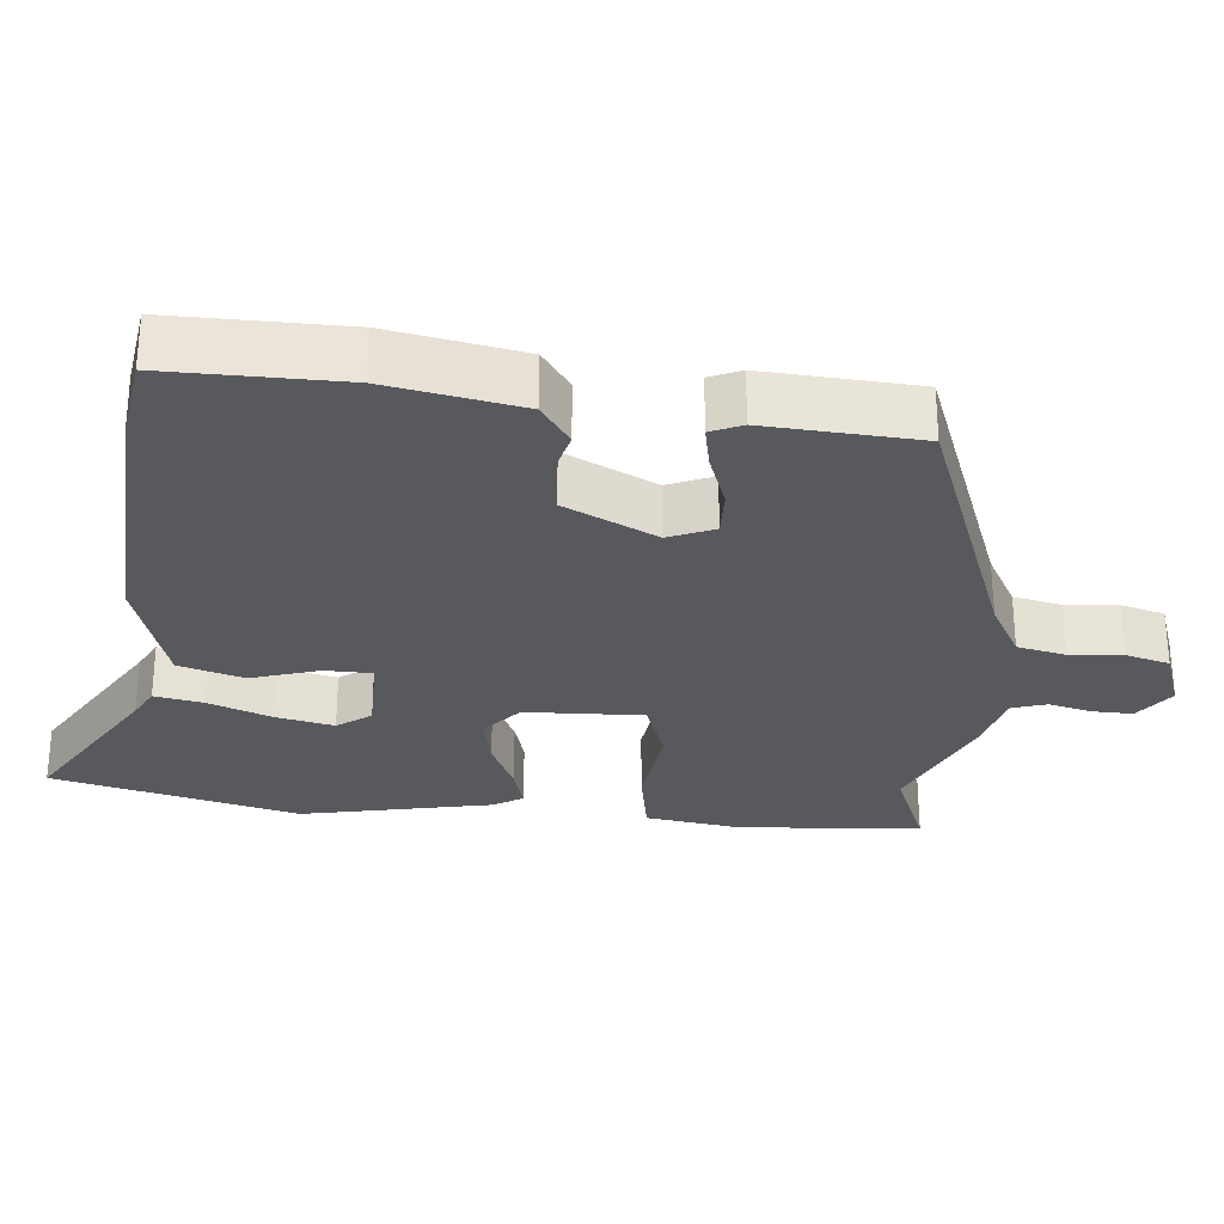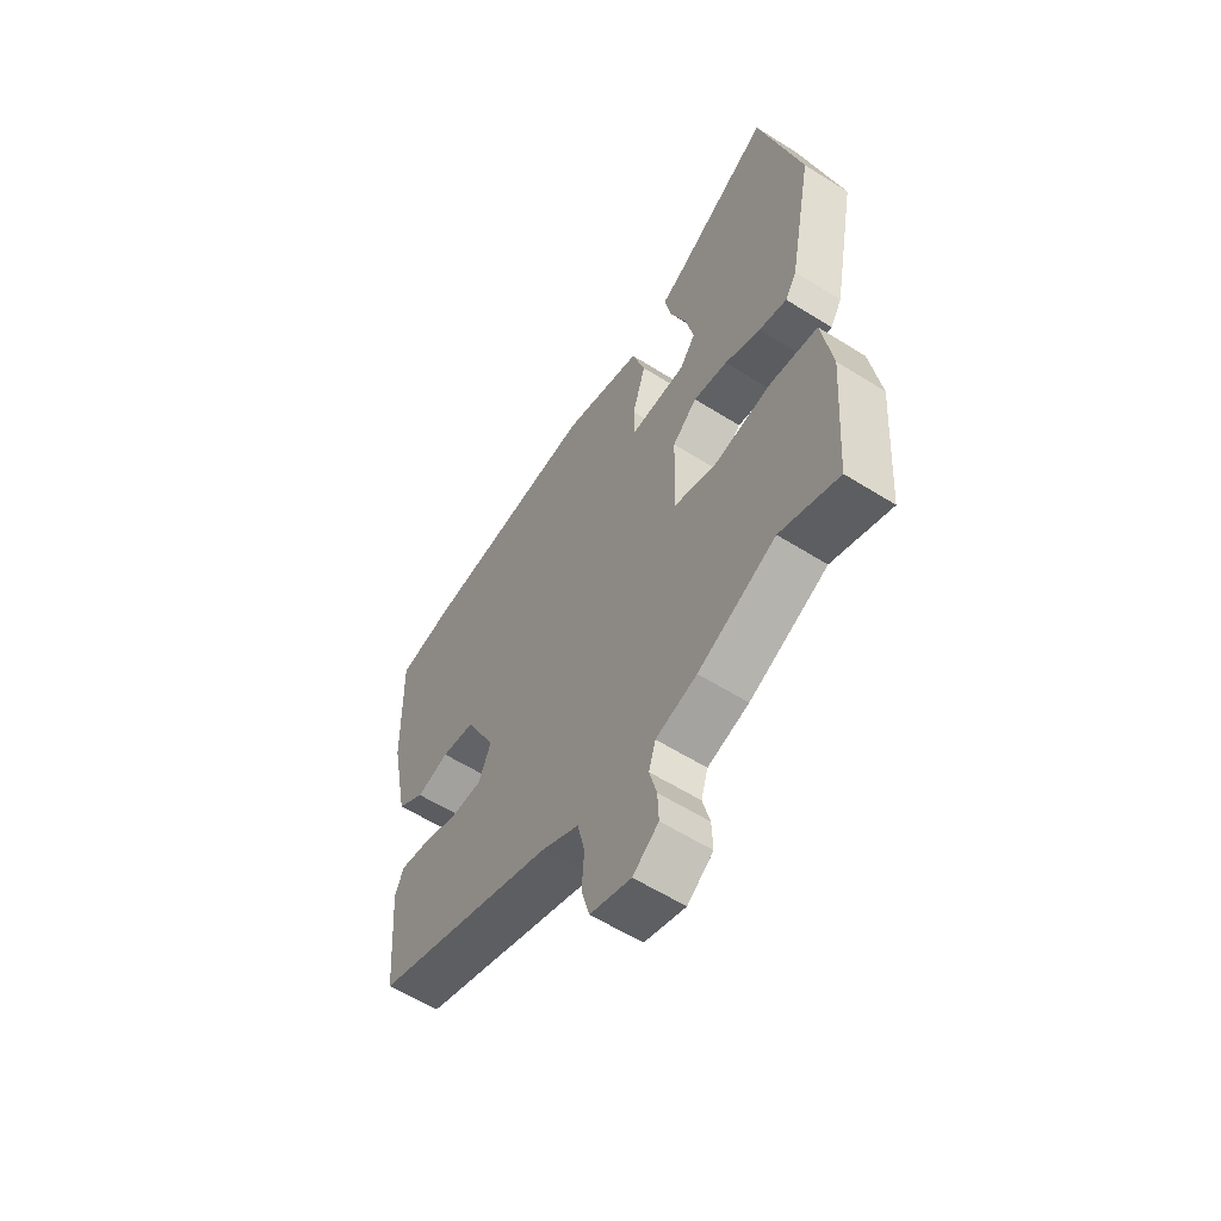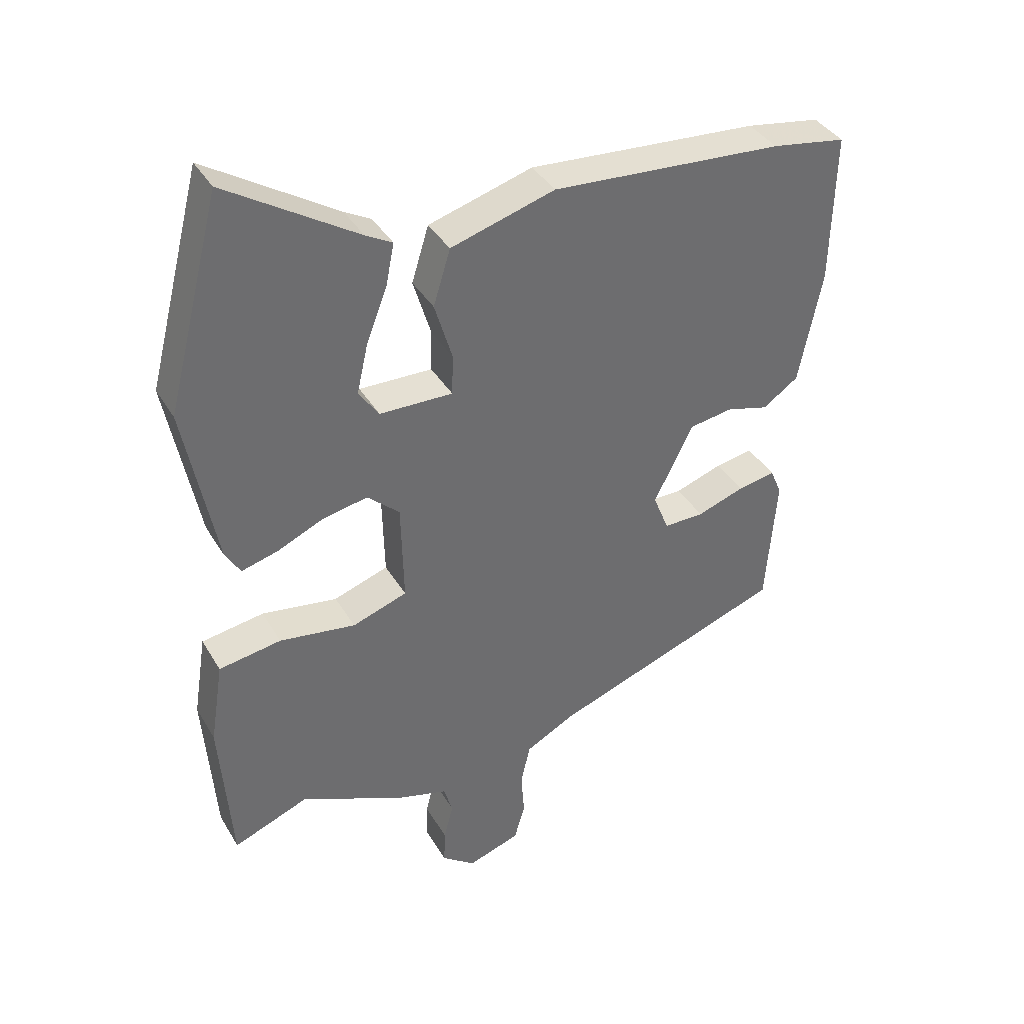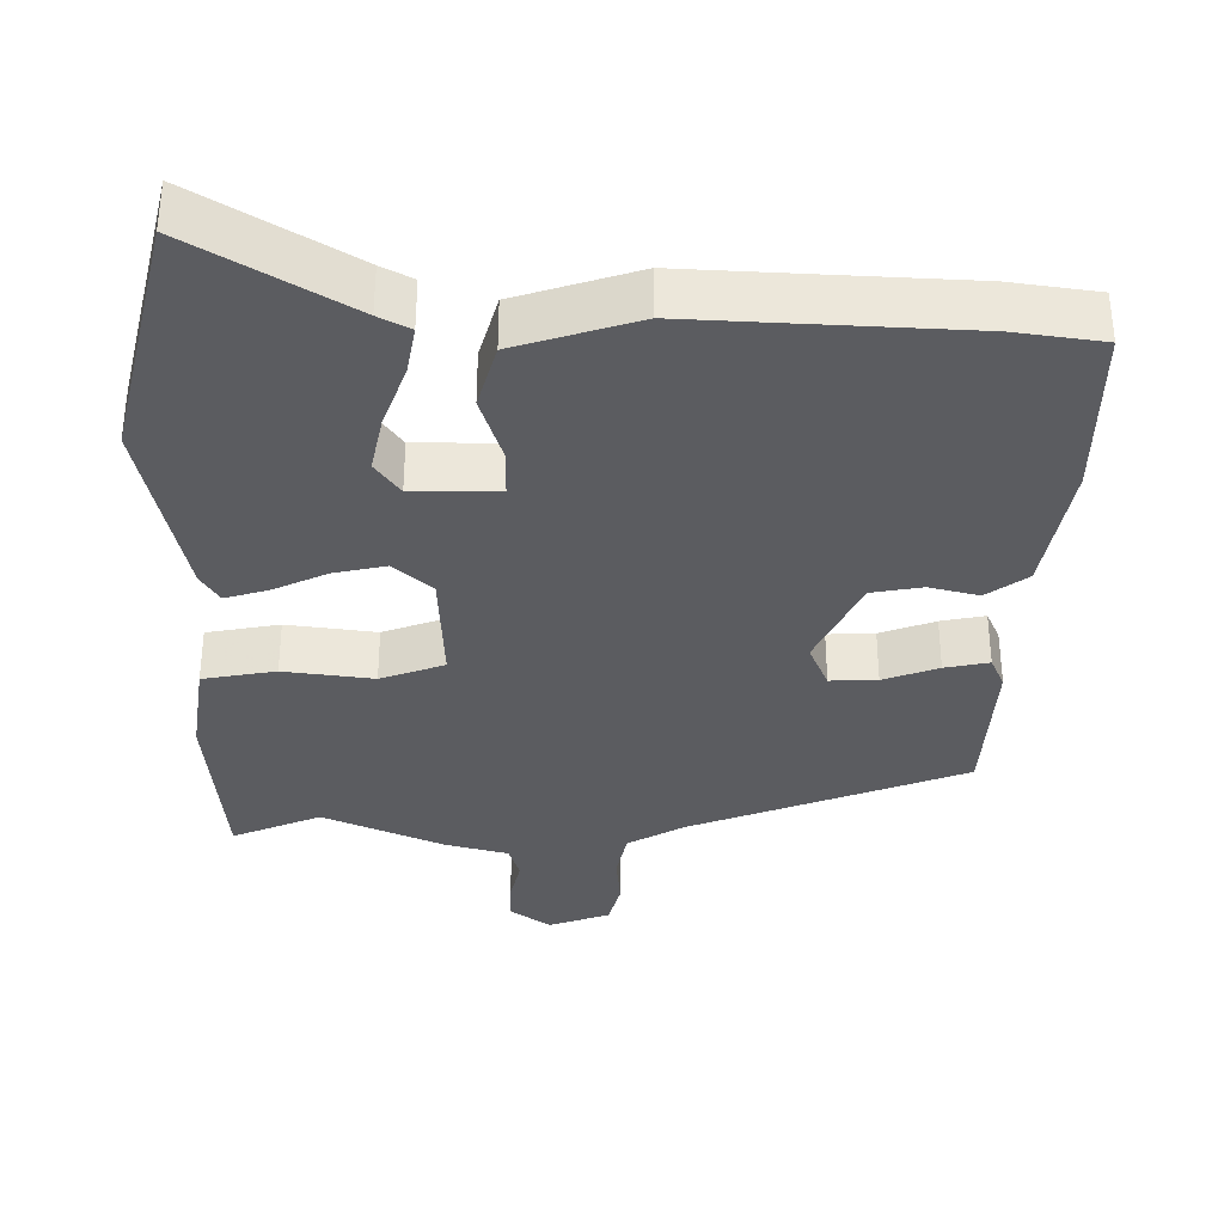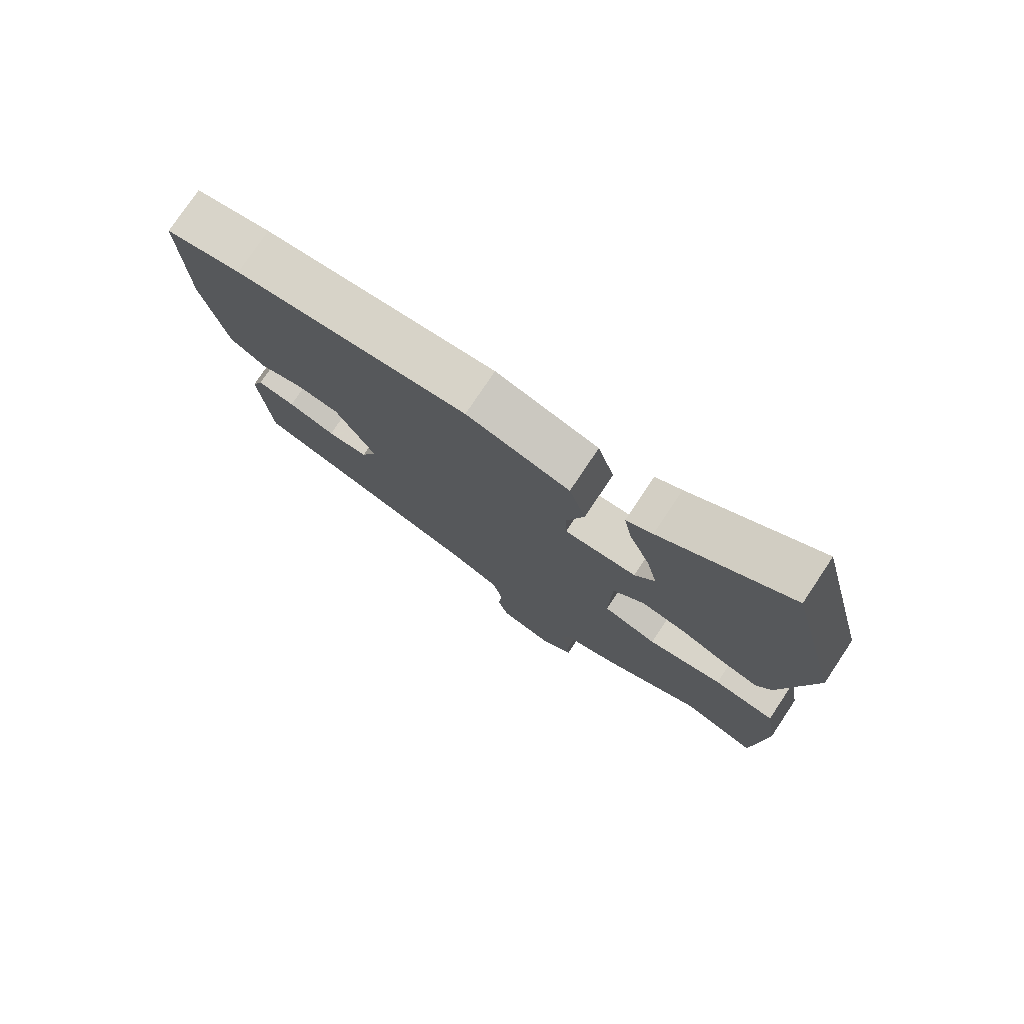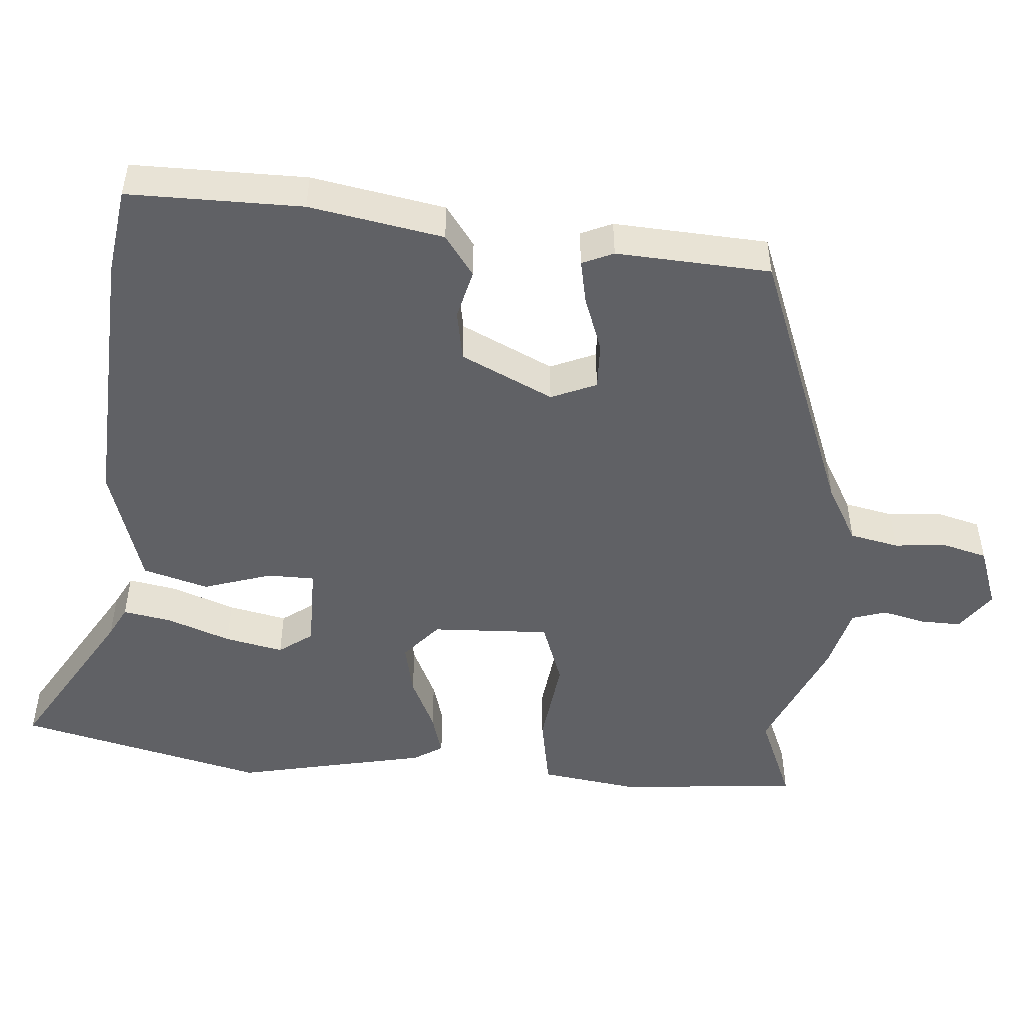
<metadata>
{"format":"obj","ext":"obj","renderer":"f3d","projection":"perspective","resolution":1024,"background":"white","views":[{"elev":-29.1,"azim":85.4,"up":"+Y"},{"elev":-59.1,"azim":-122.9,"up":"+Z"},{"elev":38.2,"azim":-27.5,"up":"+Z"},{"elev":-35.2,"azim":0.6,"up":"+Y"},{"elev":77.1,"azim":-146.3,"up":"+Z"},{"elev":-49.6,"azim":86.5,"up":"+Y"}]}
</metadata>
<code>
v -0.398 0.07 -0.459
v -0.519 0.07 -0.507
v -0.537 0.07 -0.261
v -0.516 0.07 -0.129
v -0.417 0.07 -0.113
v -0.296 0.07 -0.131
v -0.209 0.07 -0.101
v -0.213 0.07 0.059
v -0.264 0.07 0.105
v -0.335 0.07 0.091
v -0.409 0.07 0.058
v -0.467 0.07 0.042
v -0.491 0.07 0.082
v -0.541 0.07 0.342
v -0.455 0.07 0.676
v -0.248 0.07 0.546
v -0.206 0.07 0.523
v -0.219 0.07 0.457
v -0.252 0.07 0.372
v -0.27 0.07 0.293
v -0.238 0.07 0.247
v -0.122 0.07 0.245
v -0.12 0.07 0.309
v -0.148 0.07 0.402
v -0.121 0.07 0.49
v 0.044 0.07 0.539
v 0.411 0.07 0.514
v 0.529 0.07 0.495
v 0.524 0.07 0.258
v 0.488 0.07 0.077
v 0.432 0.07 0.038
v 0.365 0.07 0.056
v 0.296 0.07 0.045
v 0.234 0.07 -0.079
v 0.259 0.07 -0.141
v 0.323 0.07 -0.14
v 0.398 0.07 -0.114
v 0.458 0.07 -0.103
v 0.476 0.07 -0.146
v 0.46 0.07 -0.355
v 0.087 0.07 -0.49
v 0.009 0.07 -0.532
v -0.006 0.07 -0.598
v -0.001 0.07 -0.669
v -0.018 0.07 -0.729
v -0.102 0.07 -0.757
v -0.155 0.07 -0.717
v -0.153 0.07 -0.662
v -0.138 0.07 -0.604
v -0.152 0.07 -0.557
v -0.237 0.07 -0.533
v -0.398 0 -0.459
v -0.519 0 -0.507
v -0.537 0 -0.261
v -0.516 0 -0.129
v -0.417 0 -0.113
v -0.296 0 -0.131
v -0.209 0 -0.101
v -0.213 0 0.059
v -0.264 0 0.105
v -0.335 0 0.091
v -0.409 0 0.058
v -0.467 0 0.042
v -0.491 0 0.082
v -0.541 0 0.342
v -0.455 0 0.676
v -0.248 0 0.546
v -0.206 0 0.523
v -0.219 0 0.457
v -0.252 0 0.372
v -0.27 0 0.293
v -0.238 0 0.247
v -0.122 0 0.245
v -0.12 0 0.309
v -0.148 0 0.402
v -0.121 0 0.49
v 0.044 0 0.539
v 0.411 0 0.514
v 0.529 0 0.495
v 0.524 0 0.258
v 0.488 0 0.077
v 0.432 0 0.038
v 0.365 0 0.056
v 0.296 0 0.045
v 0.234 0 -0.079
v 0.259 0 -0.141
v 0.323 0 -0.14
v 0.398 0 -0.114
v 0.458 0 -0.103
v 0.476 0 -0.146
v 0.46 0 -0.355
v 0.087 0 -0.49
v 0.009 0 -0.532
v -0.006 0 -0.598
v -0.001 0 -0.669
v -0.018 0 -0.729
v -0.102 0 -0.757
v -0.155 0 -0.717
v -0.153 0 -0.662
v -0.138 0 -0.604
v -0.152 0 -0.557
v -0.237 0 -0.533
f 50 51 1
f 47 48 49
f 46 47 49
f 45 46 49
f 44 45 49
f 43 44 49
f 42 43 49 50
f 41 42 50 1
f 40 41 1
f 39 40 1
f 38 39 1
f 37 38 1
f 36 37 1
f 30 31 32
f 29 30 32
f 28 29 32
f 27 28 32
f 26 27 32
f 25 26 32
f 24 25 32
f 23 24 32
f 22 23 32 33
f 21 22 33 34
f 16 17 18 19
f 16 19 20
f 15 16 20
f 14 15 20
f 13 14 20
f 12 13 20
f 11 12 20
f 10 11 20
f 9 10 20 21
f 4 5 6
f 3 4 6
f 2 3 6
f 1 2 6
f 1 6 7
f 35 36 1
f 21 34 35
f 9 21 35
f 8 9 35
f 7 8 35
f 1 7 35
f 52 102 101
f 100 99 98
f 100 98 97
f 100 97 96
f 100 96 95
f 100 95 94
f 101 100 94 93
f 52 101 93 92
f 52 92 91
f 52 91 90
f 52 90 89
f 52 89 88
f 52 88 87
f 83 82 81
f 83 81 80
f 83 80 79
f 83 79 78
f 83 78 77
f 83 77 76
f 83 76 75
f 83 75 74
f 84 83 74 73
f 85 84 73 72
f 70 69 68 67
f 71 70 67
f 71 67 66
f 71 66 65
f 71 65 64
f 71 64 63
f 71 63 62
f 71 62 61
f 72 71 61 60
f 57 56 55
f 57 55 54
f 57 54 53
f 57 53 52
f 58 57 52
f 52 87 86
f 86 85 72
f 86 72 60
f 86 60 59
f 86 59 58
f 86 58 52
f 1 52 53 2
f 2 53 54 3
f 3 54 55 4
f 4 55 56 5
f 5 56 57 6
f 6 57 58 7
f 7 58 59 8
f 8 59 60 9
f 9 60 61 10
f 10 61 62 11
f 11 62 63 12
f 12 63 64 13
f 13 64 65 14
f 14 65 66 15
f 15 66 67 16
f 16 67 68 17
f 17 68 69 18
f 18 69 70 19
f 19 70 71 20
f 20 71 72 21
f 21 72 73 22
f 22 73 74 23
f 23 74 75 24
f 24 75 76 25
f 25 76 77 26
f 26 77 78 27
f 27 78 79 28
f 28 79 80 29
f 29 80 81 30
f 30 81 82 31
f 31 82 83 32
f 32 83 84 33
f 33 84 85 34
f 34 85 86 35
f 35 86 87 36
f 36 87 88 37
f 37 88 89 38
f 38 89 90 39
f 39 90 91 40
f 40 91 92 41
f 41 92 93 42
f 42 93 94 43
f 43 94 95 44
f 44 95 96 45
f 45 96 97 46
f 46 97 98 47
f 47 98 99 48
f 48 99 100 49
f 49 100 101 50
f 50 101 102 51
f 51 102 52 1

</code>
